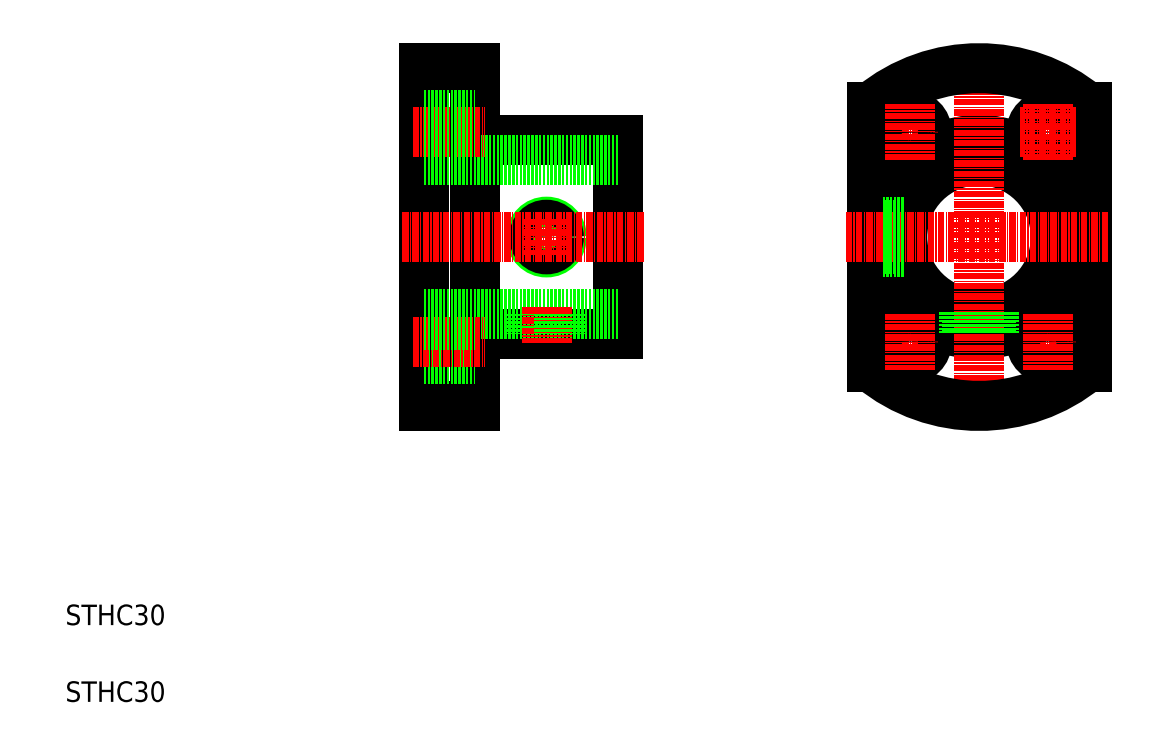
<metadata>
{"format":"dxf","ext":"dxf","renderer":"ezdxf+matplotlib","layout":"modelspace","background":"white","min_lineweight":24,"dpi":150}
</metadata>
<code>
0
SECTION
2
ENTITIES
0
LINE
8
0
10
83.92
20
166.7
30
0
11
83.92
21
100.7
31
0
0
LINE
8
0
10
93.92
20
166.7
30
0
11
93.92
21
100.7
31
0
0
LINE
8
0
10
121.9
20
152.7
30
0
11
121.9
21
114.7
31
0
0
TEXT
8
0
10
13.89
20
42.83
30
0
40
4
1
STHC30
0
TEXT
8
0
10
13.89
20
57.83
30
0
40
4
1
STHC30
0
CIRCLE
8
0
10
107.9
20
133.7
30
0
40
3
0
CIRCLE
8
0
10
107.9
20
133.7
30
0
40
2.4
0
LINE
8
0
10
93.92
20
114.7
30
0
11
121.9
21
114.7
31
0
0
LINE
8
0
10
83.92
20
118.7
30
0
11
121.9
21
118.7
31
0
0
LINE
8
CENTER
10
79.7
20
133.7
30
0
11
126.9
21
133.7
31
0
0
LINE
8
0
10
83.92
20
100.7
30
0
11
93.92
21
100.7
31
0
0
LINE
8
0
10
83.92
20
109.9
30
0
11
93.92
21
109.9
31
0
0
LINE
8
CENTER
10
81.76
20
113.2
30
0
11
95.94
21
113.2
31
0
0
LINE
8
0
10
83.92
20
116.5
30
0
11
93.92
21
116.5
31
0
0
LINE
8
0
10
104.9
20
118.7
30
0
11
104.9
21
114.7
31
0
0
LINE
8
0
10
105.5
20
118.7
30
0
11
105.5
21
114.7
31
0
0
LINE
8
0
10
83.92
20
133.7
30
0
11
83.92
21
133.7
31
0
0
LINE
8
CENTER
10
107.9
20
120
30
0
11
107.9
21
112.9
31
0
0
LINE
8
0
10
110.9
20
118.7
30
0
11
110.9
21
114.7
31
0
0
LINE
8
0
10
110.3
20
118.7
30
0
11
110.3
21
114.7
31
0
0
LINE
8
CENTER
10
107.9
20
137.2
30
0
11
107.9
21
130.2
31
0
0
LINE
8
0
10
93.92
20
152.7
30
0
11
121.9
21
152.7
31
0
0
LINE
8
0
10
83.92
20
148.7
30
0
11
121.9
21
148.7
31
0
0
LINE
8
CENTER
10
81.76
20
154.2
30
0
11
95.94
21
154.2
31
0
0
LINE
8
0
10
83.92
20
150.2
30
0
11
83.92
21
150.2
31
0
0
LINE
8
0
10
83.92
20
150.9
30
0
11
93.92
21
150.9
31
0
0
LINE
8
0
10
83.92
20
166.7
30
0
11
93.92
21
166.7
31
0
0
LINE
8
0
10
83.92
20
157.5
30
0
11
93.92
21
157.5
31
0
0
CIRCLE
8
0
10
192.5
20
133.7
30
0
40
15
0
CIRCLE
8
0
10
192.5
20
133.7
30
0
40
19
0
LINE
8
0
10
171.5
20
159.1
30
0
11
171.5
21
108.2
31
0
0
LINE
8
0
10
213.5
20
159.1
30
0
11
213.5
21
108.2
31
0
0
LINE
8
CENTER
10
192.5
20
170.7
30
0
11
192.5
21
96.67
31
0
0
ARC
8
0
10
192.5
20
133.7
30
0
40
33
50
230.5
51
309.5
0
LINE
8
CENTER
10
166.4
20
133.7
30
0
11
217.8
21
133.7
31
0
0
LINE
8
CENTER
10
173.4
20
113.2
30
0
11
184.5
21
113.2
31
0
0
CIRCLE
8
0
10
179
20
113.2
30
0
40
3.3
0
LINE
8
CENTER
10
179
20
118.7
30
0
11
179
21
107.7
31
0
0
LINE
8
CENTER
10
211.5
20
113.2
30
0
11
200.4
21
113.2
31
0
0
CIRCLE
8
0
10
206
20
113.2
30
0
40
3.3
0
LINE
8
CENTER
10
206
20
118.7
30
0
11
206
21
107.7
31
0
0
ARC
8
0
10
192.5
20
133.7
30
0
40
33
50
50.48
51
129.5
0
LINE
8
CENTER
10
173.4
20
154.2
30
0
11
184.5
21
154.2
31
0
0
CIRCLE
8
0
10
179
20
154.2
30
0
40
3.3
0
LINE
8
CENTER
10
179
20
148.7
30
0
11
179
21
159.7
31
0
0
CIRCLE
8
0
10
206
20
154.2
30
0
40
3.3
0
LINE
8
CENTER
10
206
20
148.7
30
0
11
206
21
159.7
31
0
0
LINE
8
CENTER
10
211.5
20
154.2
30
0
11
200.4
21
154.2
31
0
0
LINE
8
0
10
190.1
20
118.9
30
0
11
190.1
21
114.8
31
0
0
LINE
8
0
10
189.5
20
119
30
0
11
189.5
21
114.9
31
0
0
LINE
8
0
10
194.9
20
118.9
30
0
11
194.9
21
114.8
31
0
0
LINE
8
0
10
195.5
20
119
30
0
11
195.5
21
114.9
31
0
0
LINE
8
0
10
177.7
20
136.1
30
0
11
173.6
21
136.1
31
0
0
LINE
8
0
10
177.7
20
131.3
30
0
11
173.6
21
131.3
31
0
0
LINE
8
0
10
177.8
20
130.7
30
0
11
173.7
21
130.7
31
0
0
LINE
8
0
10
177.8
20
136.7
30
0
11
173.7
21
136.7
31
0
0
ENDSEC
0
EOF

</code>
